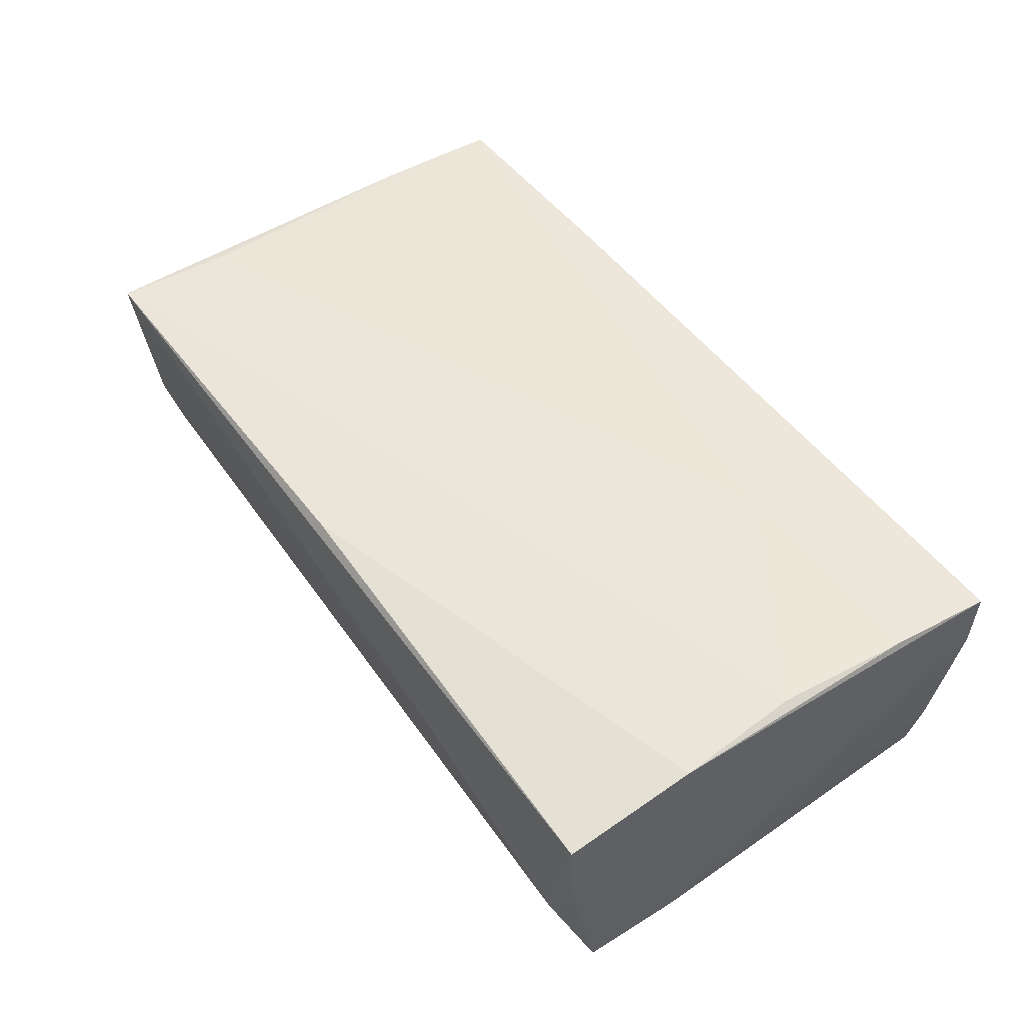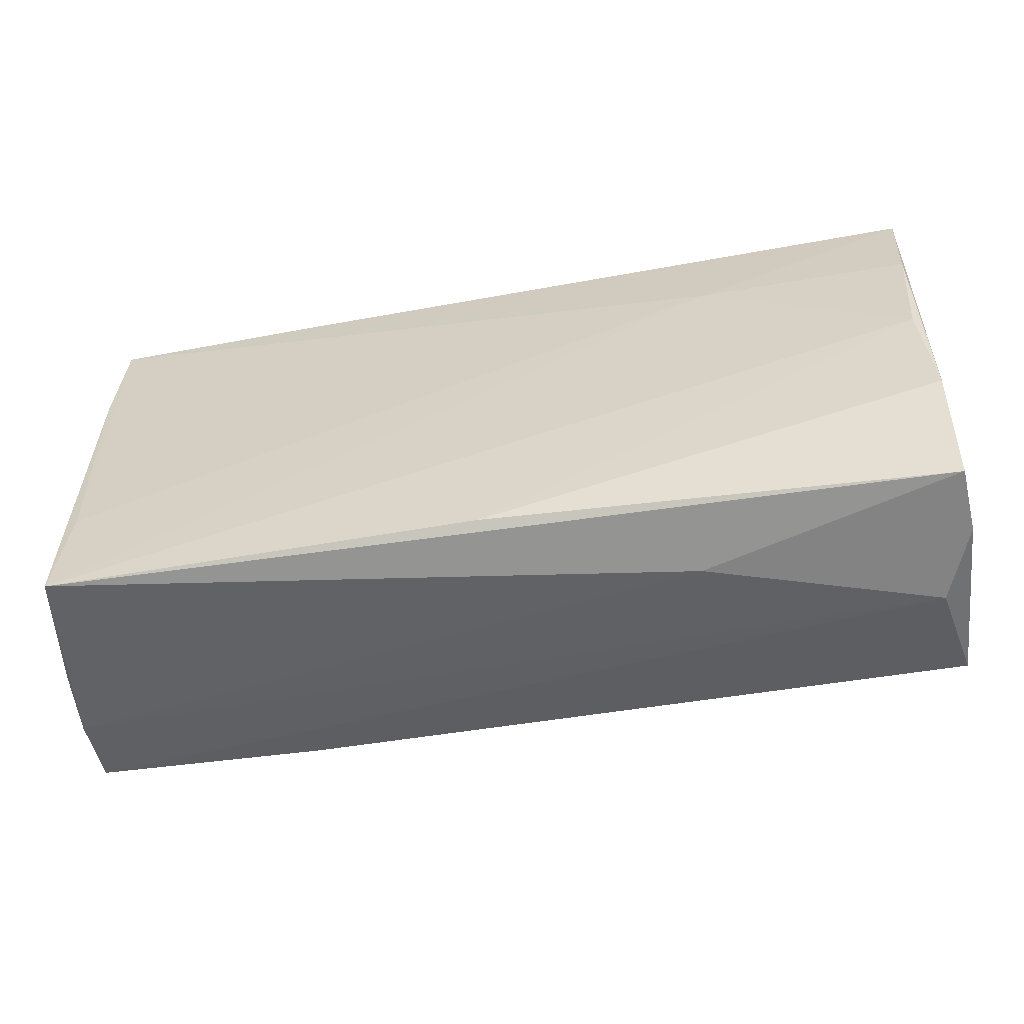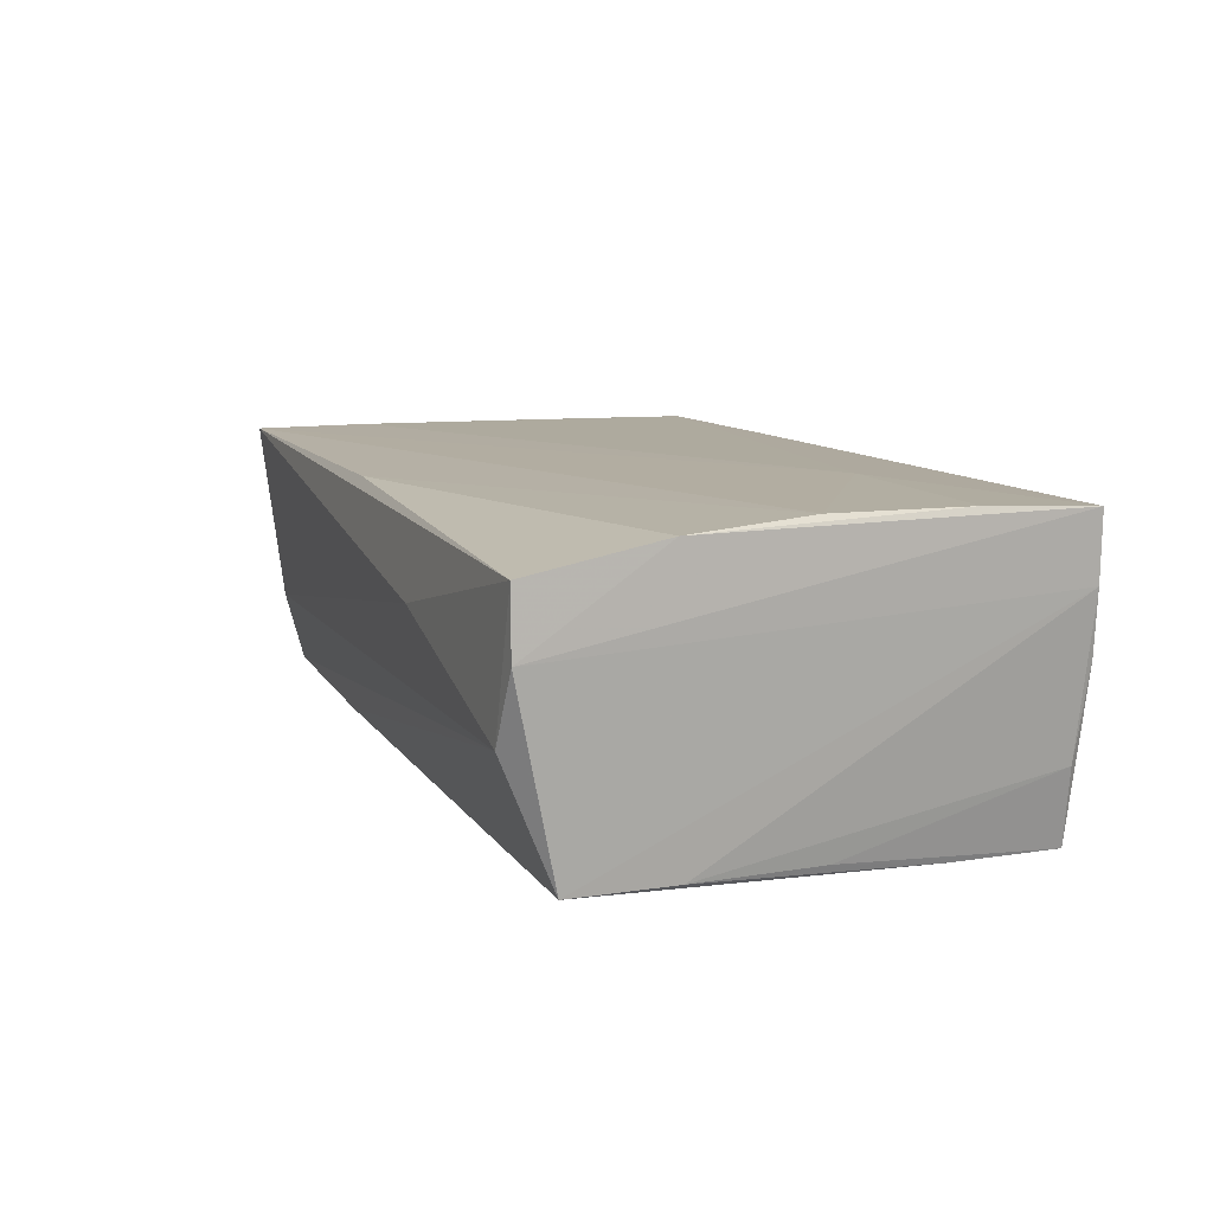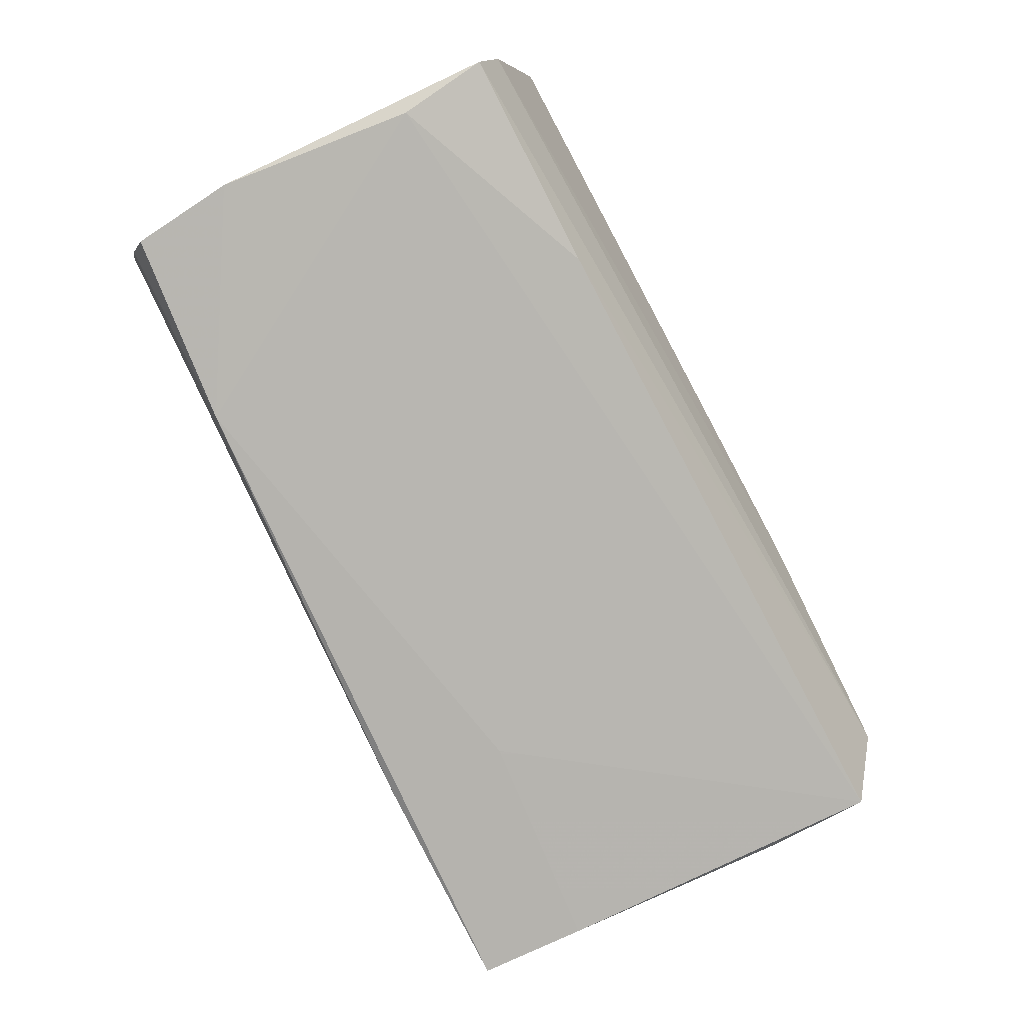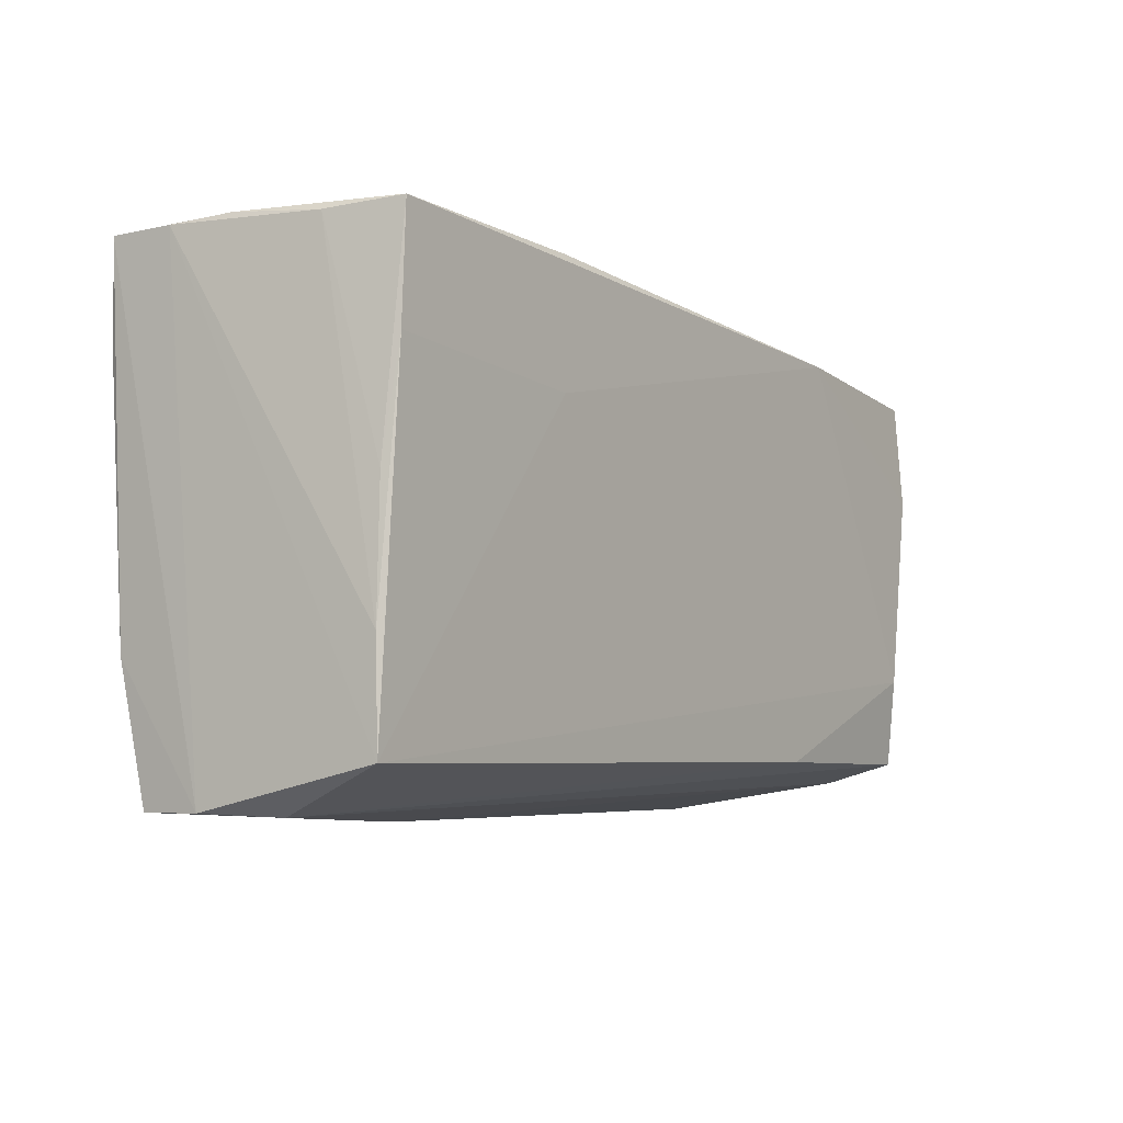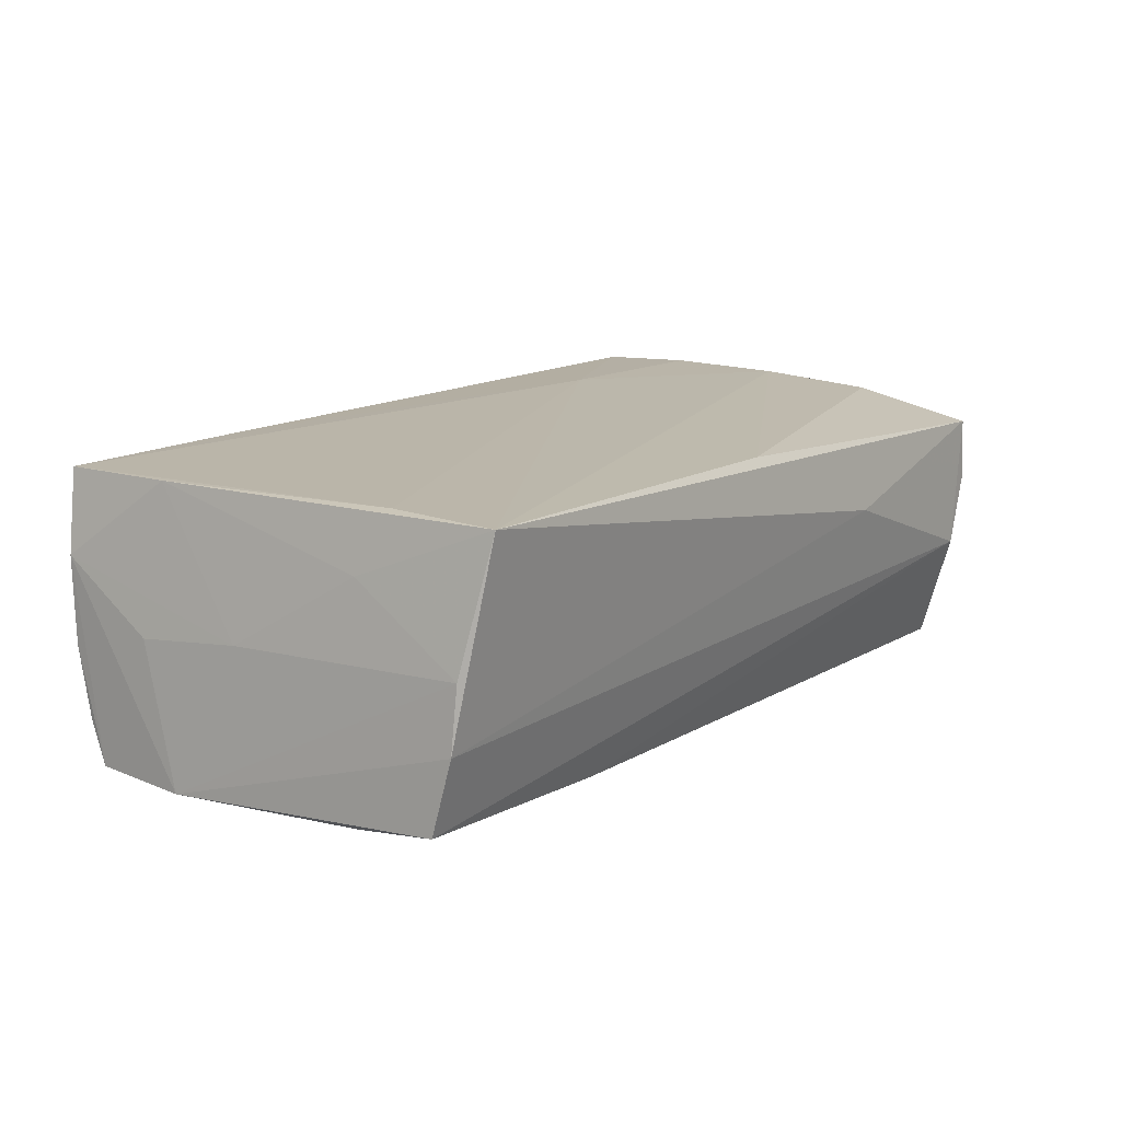
<metadata>
{"format":"obj","ext":"obj","renderer":"f3d","projection":"perspective","resolution":1024,"background":"white","views":[{"elev":50.1,"azim":55.1,"up":"+Z"},{"elev":-59.3,"azim":10.3,"up":"+Y"},{"elev":10.3,"azim":69.3,"up":"+Z"},{"elev":-80.0,"azim":-62.9,"up":"+Z"},{"elev":-6.3,"azim":125.4,"up":"+Y"},{"elev":13.3,"azim":-54.4,"up":"+Z"}]}
</metadata>
<code>
v -0.05461 0.01538 -0.0008947
v 0.05261 0.02877 0.001672
v 0.05264 -0.01458 0.01598
v 0.05244 -0.03024 0.005217
v 0.04878 -0.03065 -0.003121
v 0.05141 -0.0256 -0.01674
v 0.0495 0.0281 -0.01808
v -0.02577 0.02877 0.01624
v -0.05169 -0.0302 0.01641
v -0.02779 -0.0244 -0.01617
v -0.001771 -0.02945 0.01584
v -0.05056 -0.01652 0.01662
v -0.05447 0.002102 0.0004454
v -0.05472 -0.02435 -0.01488
v -0.05332 -0.01357 -0.01666
v -0.05217 0.01404 0.01619
v -0.05373 0.02702 -0.003681
v -0.03112 0.02469 -0.01808
v 0.05411 0.02834 0.01679
v -0.05398 0.02507 -0.01186
v 0.05107 0.00177 -0.01649
v 0.05331 0.01559 0.01733
v 0.02752 0.01567 0.01747
v 0.05387 0.02835 0.00903
v -0.05444 0.02276 -0.01685
v -0.05304 -0.01352 0.009766
v 0.0516 -0.01339 -0.0166
v 0.02345 0.01298 -0.01808
v -0.05575 0.01027 -0.01715
v 0.05202 -0.03017 0.01284
v 0.05002 0.01497 -0.01801
v -0.05453 -0.02674 -0.006142
v 0.02199 -0.0313 0.005836
v 0.05149 0.02759 -0.00913
v -0.05167 0.02845 0.01607
v -0.05356 0.0276 0.006489
v -0.05408 -0.02721 0.001401
v 0.02259 0.02792 -0.0175
v 0.05191 -0.0001424 0.01718
f 30 9 33
f 15 14 29
f 24 6 27
f 17 35 38
f 8 7 38
f 38 35 8
f 2 7 8
f 5 30 33
f 24 2 19
f 19 2 8
f 22 3 19
f 9 37 32
f 33 9 32
f 29 14 32
f 32 37 29
f 32 5 33
f 14 5 32
f 10 15 6
f 14 15 10
f 6 5 10
f 10 5 14
f 6 15 28
f 8 35 23
f 23 19 8
f 22 19 23
f 36 35 17
f 36 25 29
f 36 17 25
f 24 27 34
f 34 2 24
f 7 2 34
f 31 27 6
f 6 28 31
f 31 28 7
f 25 17 20
f 17 38 20
f 18 38 7
f 7 28 18
f 25 20 18
f 18 20 38
f 29 25 18
f 18 15 29
f 18 28 15
f 4 5 6
f 30 5 4
f 4 3 30
f 4 19 3
f 4 6 24
f 24 19 4
f 39 3 22
f 39 23 9
f 22 23 39
f 30 3 11
f 9 30 11
f 3 39 11
f 11 39 9
f 9 23 12
f 12 23 35
f 29 37 13
f 26 37 9
f 26 13 37
f 7 34 21
f 21 34 27
f 21 31 7
f 27 31 21
f 9 12 16
f 16 12 35
f 16 26 9
f 35 36 16
f 36 13 16
f 13 26 16
f 1 36 29
f 29 13 1
f 1 13 36

</code>
